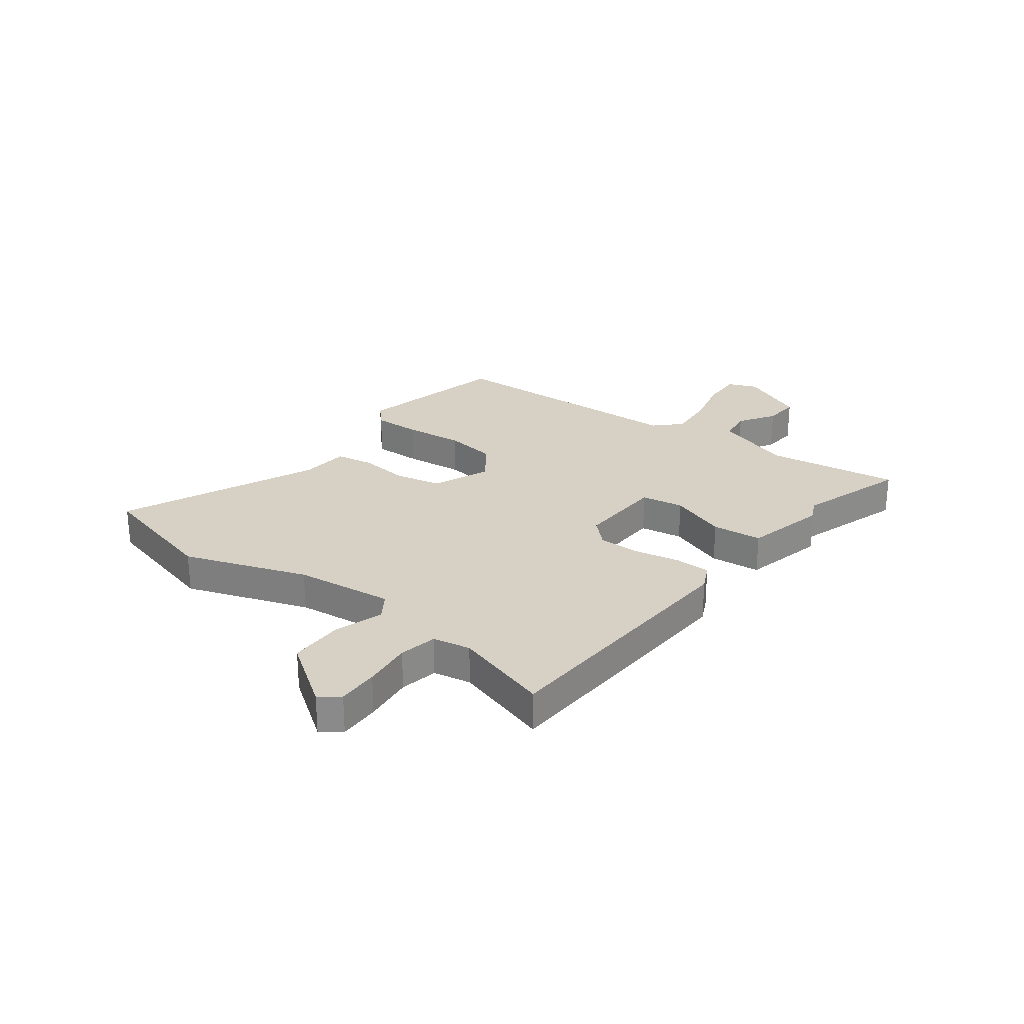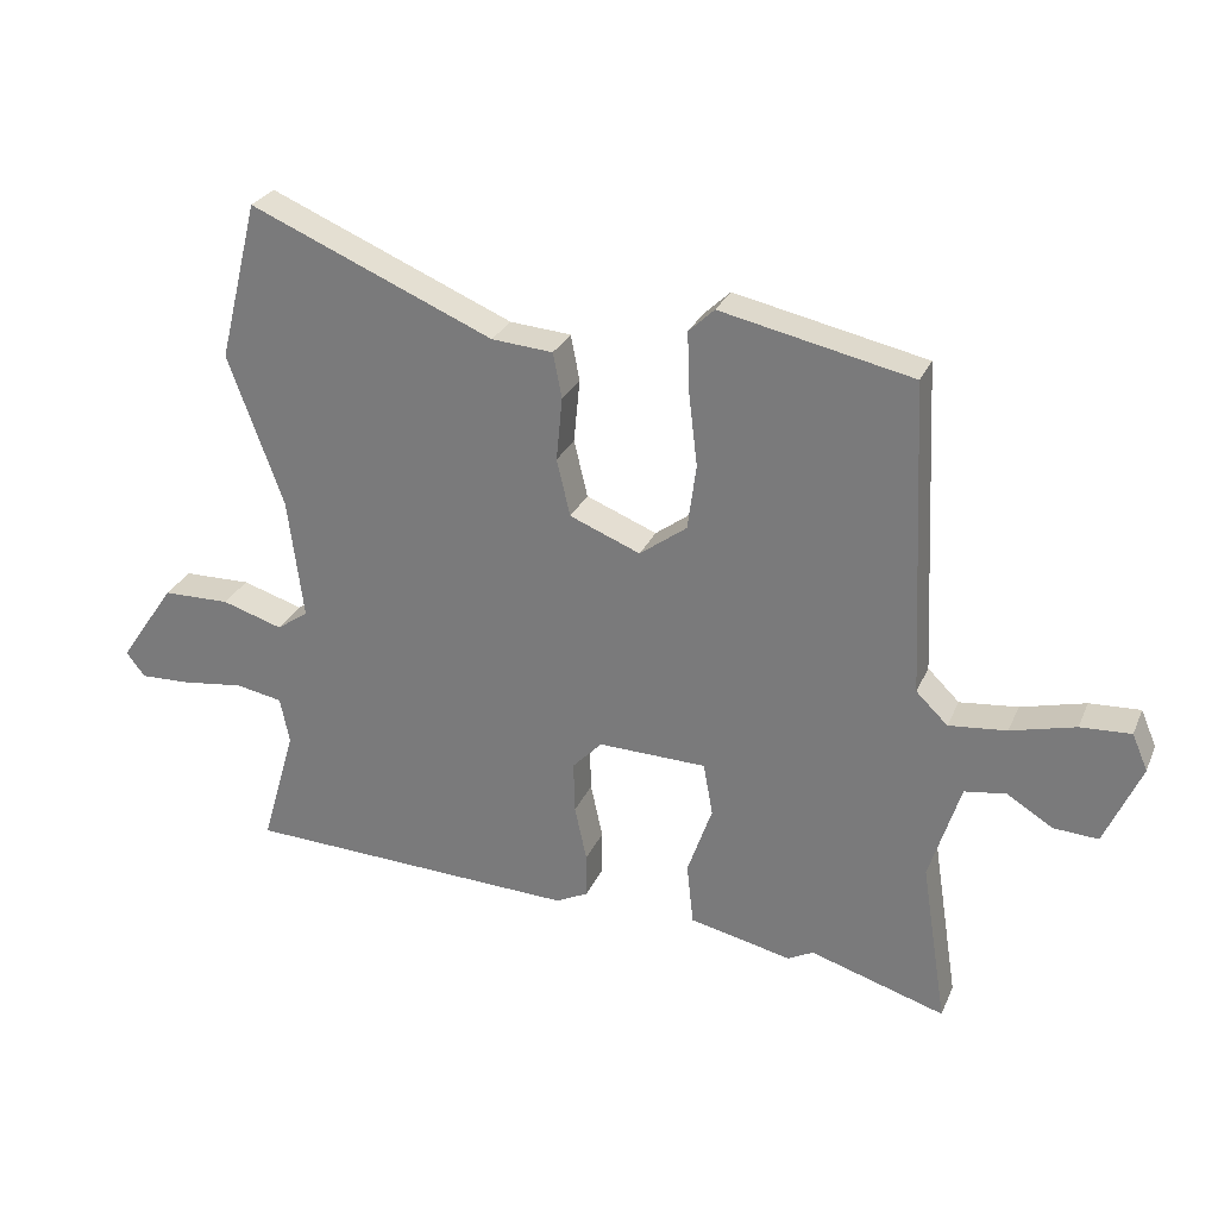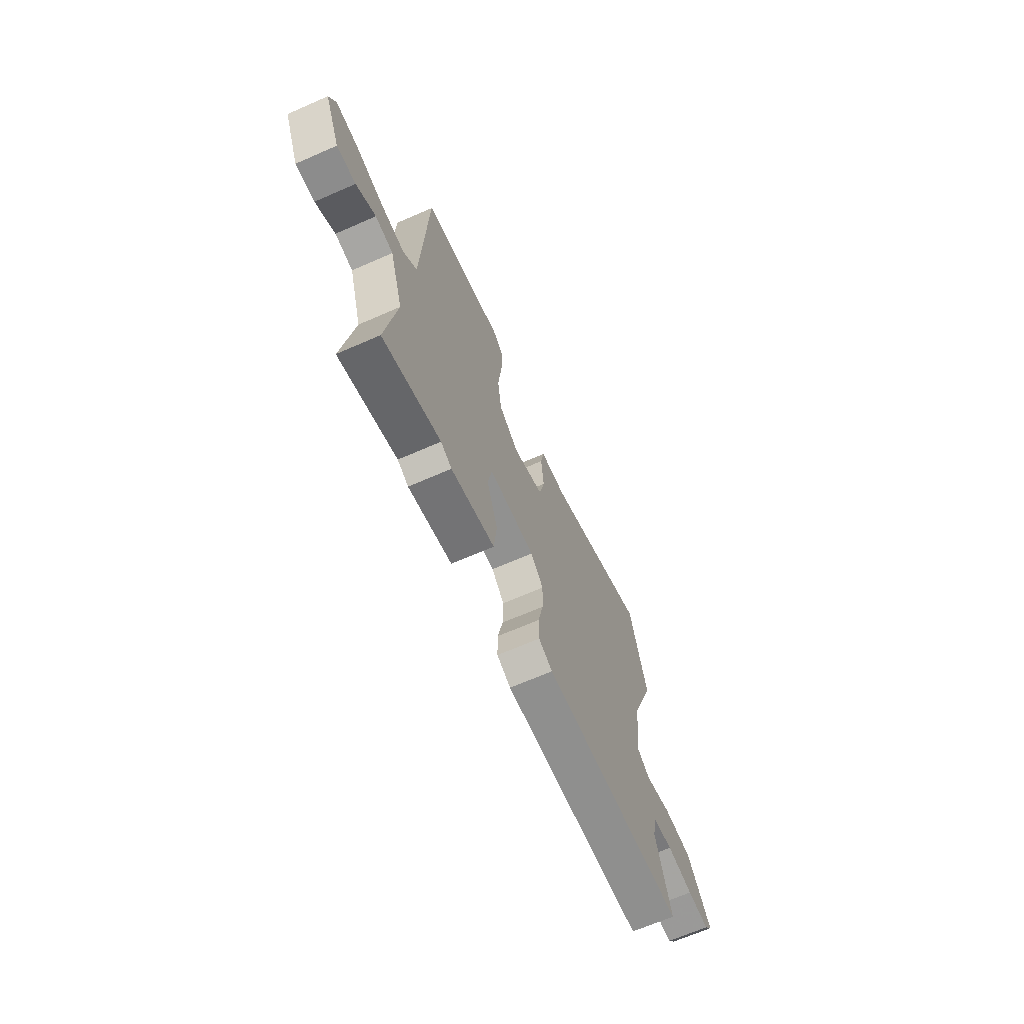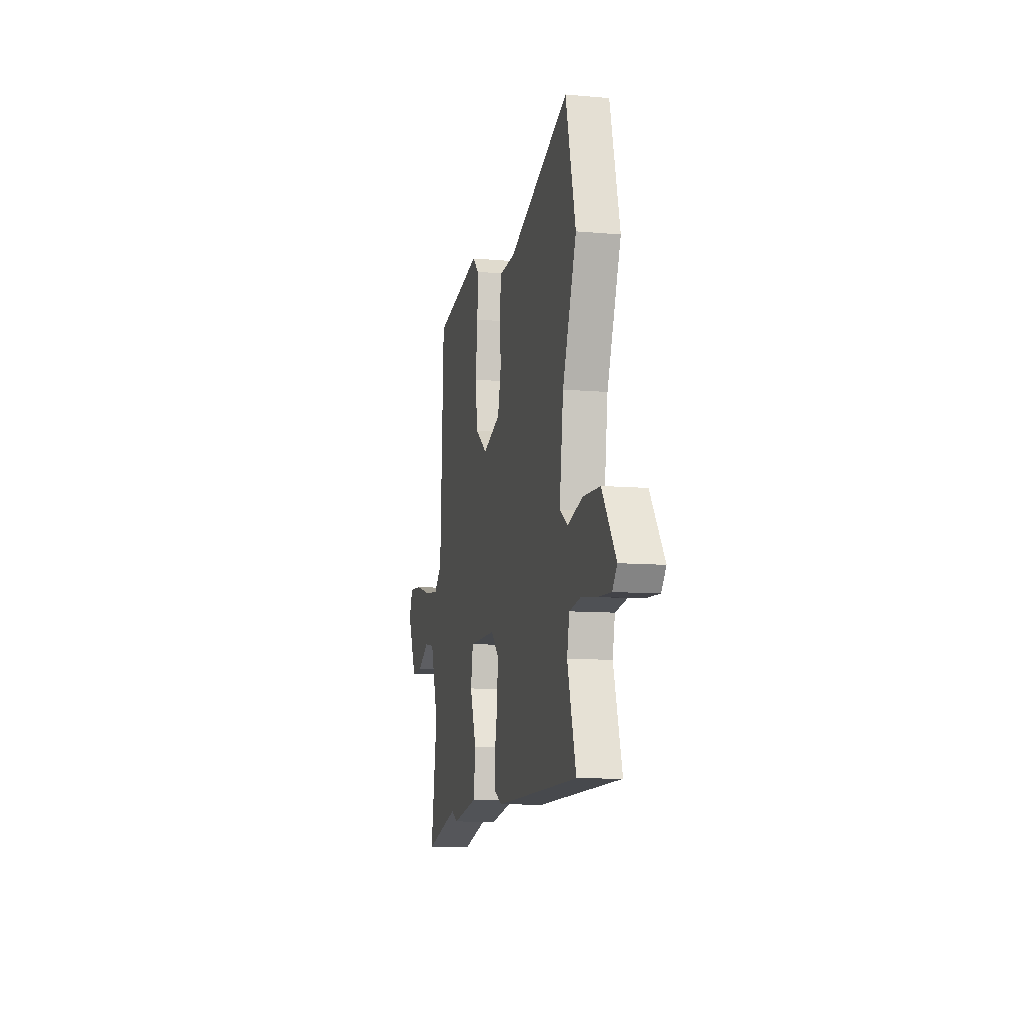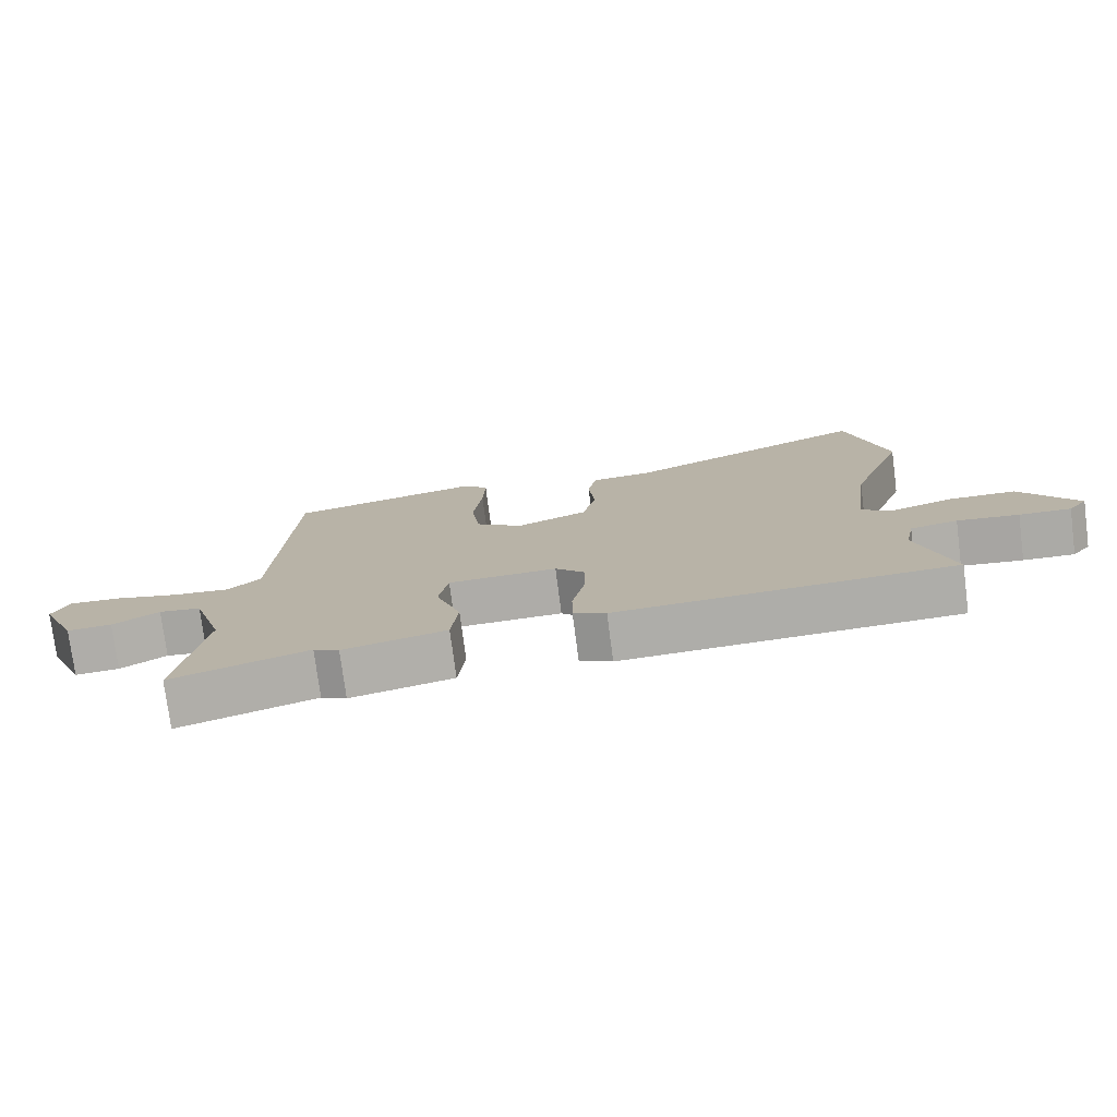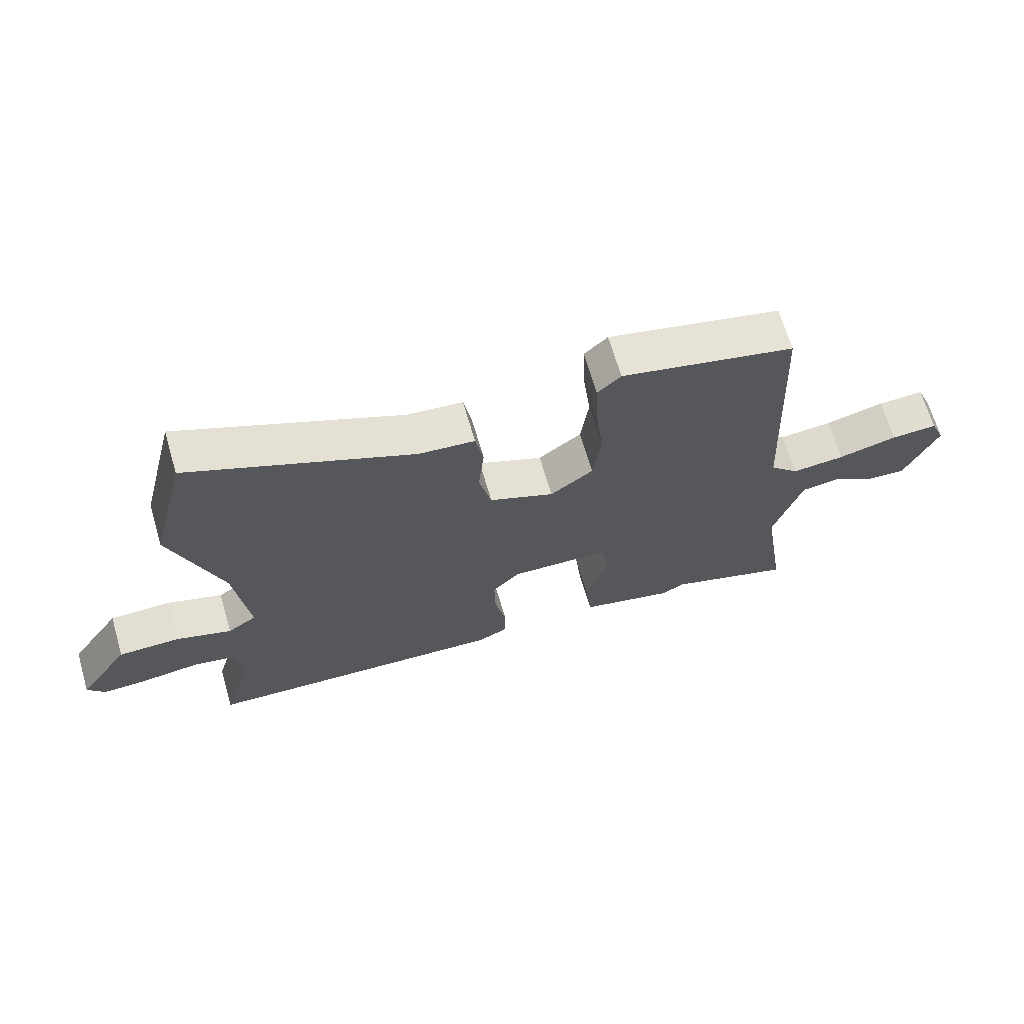
<metadata>
{"format":"obj","ext":"obj","renderer":"f3d","projection":"perspective","resolution":1024,"background":"white","views":[{"elev":26.6,"azim":127.8,"up":"+Y"},{"elev":27.8,"azim":-160.0,"up":"+Z"},{"elev":-67.2,"azim":-66.3,"up":"+Z"},{"elev":-9.7,"azim":77.1,"up":"+Z"},{"elev":-76.5,"azim":7.4,"up":"+Z"},{"elev":66.9,"azim":163.8,"up":"+Z"}]}
</metadata>
<code>
v -0.497 0.07 0.478
v -0.213 0.07 0.539
v -0.175 0.07 0.503
v -0.178 0.07 0.414
v -0.191 0.07 0.305
v -0.178 0.07 0.208
v -0.108 0.07 0.156
v -0.003 0.07 0.198
v 0.017 0.07 0.283
v 0.008 0.07 0.377
v 0.021 0.07 0.445
v 0.112 0.07 0.452
v 0.474 0.07 0.605
v 0.533 0.07 0.368
v 0.451 0.07 0.143
v 0.428 0.07 -0.038
v 0.475 0.07 -0.07
v 0.565 0.07 -0.042
v 0.665 0.07 -0.044
v 0.748 0.07 -0.166
v 0.72 0.07 -0.202
v 0.644 0.07 -0.199
v 0.553 0.07 -0.187
v 0.483 0.07 -0.2
v 0.469 0.07 -0.269
v 0.52 0.07 -0.447
v 0.023 0.07 -0.467
v -0.025 0.07 -0.443
v -0.025 0.07 -0.377
v -0.007 0.07 -0.294
v -0.005 0.07 -0.217
v -0.049 0.07 -0.171
v -0.21 0.07 -0.175
v -0.224 0.07 -0.253
v -0.187 0.07 -0.359
v -0.197 0.07 -0.451
v -0.349 0.07 -0.485
v -0.387 0.07 -0.465
v -0.588 0.07 -0.527
v -0.55 0.07 -0.284
v -0.596 0.07 -0.137
v -0.658 0.07 -0.128
v -0.726 0.07 -0.17
v -0.792 0.07 -0.174
v -0.846 0.07 -0.051
v -0.823 0.07 0.003
v -0.748 0.07 -0.001
v -0.652 0.07 -0.026
v -0.566 0.07 -0.035
v -0.519 0.07 0.011
v -0.497 0 0.478
v -0.213 0 0.539
v -0.175 0 0.503
v -0.178 0 0.414
v -0.191 0 0.305
v -0.178 0 0.208
v -0.108 0 0.156
v -0.003 0 0.198
v 0.017 0 0.283
v 0.008 0 0.377
v 0.021 0 0.445
v 0.112 0 0.452
v 0.474 0 0.605
v 0.533 0 0.368
v 0.451 0 0.143
v 0.428 0 -0.038
v 0.475 0 -0.07
v 0.565 0 -0.042
v 0.665 0 -0.044
v 0.748 0 -0.166
v 0.72 0 -0.202
v 0.644 0 -0.199
v 0.553 0 -0.187
v 0.483 0 -0.2
v 0.469 0 -0.269
v 0.52 0 -0.447
v 0.023 0 -0.467
v -0.025 0 -0.443
v -0.025 0 -0.377
v -0.007 0 -0.294
v -0.005 0 -0.217
v -0.049 0 -0.171
v -0.21 0 -0.175
v -0.224 0 -0.253
v -0.187 0 -0.359
v -0.197 0 -0.451
v -0.349 0 -0.485
v -0.387 0 -0.465
v -0.588 0 -0.527
v -0.55 0 -0.284
v -0.596 0 -0.137
v -0.658 0 -0.128
v -0.726 0 -0.17
v -0.792 0 -0.174
v -0.846 0 -0.051
v -0.823 0 0.003
v -0.748 0 -0.001
v -0.652 0 -0.026
v -0.566 0 -0.035
v -0.519 0 0.011
f 46 47 48
f 45 46 48
f 44 45 48
f 43 44 48
f 42 43 48
f 41 42 48 49
f 40 41 49 50
f 38 39 40
f 38 40 50
f 37 38 50
f 36 37 50
f 35 36 50
f 34 35 50
f 28 29 30
f 27 28 30
f 26 27 30
f 25 26 30
f 24 25 30 31
f 23 24 31 32
f 21 22 23
f 20 21 23
f 19 20 23
f 18 19 23
f 17 18 23
f 16 17 23 32
f 12 13 14 15
f 12 15 16
f 11 12 16
f 10 11 16
f 9 10 16
f 8 9 16 32
f 3 4 5
f 2 3 5
f 1 2 5
f 50 1 5
f 50 5 6
f 34 50 6
f 33 34 6
f 7 8 32 33
f 6 7 33
f 98 97 96
f 98 96 95
f 98 95 94
f 98 94 93
f 98 93 92
f 99 98 92 91
f 100 99 91 90
f 90 89 88
f 100 90 88
f 100 88 87
f 100 87 86
f 100 86 85
f 100 85 84
f 80 79 78
f 80 78 77
f 80 77 76
f 80 76 75
f 81 80 75 74
f 82 81 74 73
f 73 72 71
f 73 71 70
f 73 70 69
f 73 69 68
f 73 68 67
f 82 73 67 66
f 65 64 63 62
f 66 65 62
f 66 62 61
f 66 61 60
f 66 60 59
f 82 66 59 58
f 55 54 53
f 55 53 52
f 55 52 51
f 55 51 100
f 56 55 100
f 56 100 84
f 56 84 83
f 83 82 58 57
f 83 57 56
f 1 51 52 2
f 2 52 53 3
f 3 53 54 4
f 4 54 55 5
f 5 55 56 6
f 6 56 57 7
f 7 57 58 8
f 8 58 59 9
f 9 59 60 10
f 10 60 61 11
f 11 61 62 12
f 12 62 63 13
f 13 63 64 14
f 14 64 65 15
f 15 65 66 16
f 16 66 67 17
f 17 67 68 18
f 18 68 69 19
f 19 69 70 20
f 20 70 71 21
f 21 71 72 22
f 22 72 73 23
f 23 73 74 24
f 24 74 75 25
f 25 75 76 26
f 26 76 77 27
f 27 77 78 28
f 28 78 79 29
f 29 79 80 30
f 30 80 81 31
f 31 81 82 32
f 32 82 83 33
f 33 83 84 34
f 34 84 85 35
f 35 85 86 36
f 36 86 87 37
f 37 87 88 38
f 38 88 89 39
f 39 89 90 40
f 40 90 91 41
f 41 91 92 42
f 42 92 93 43
f 43 93 94 44
f 44 94 95 45
f 45 95 96 46
f 46 96 97 47
f 47 97 98 48
f 48 98 99 49
f 49 99 100 50
f 50 100 51 1

</code>
